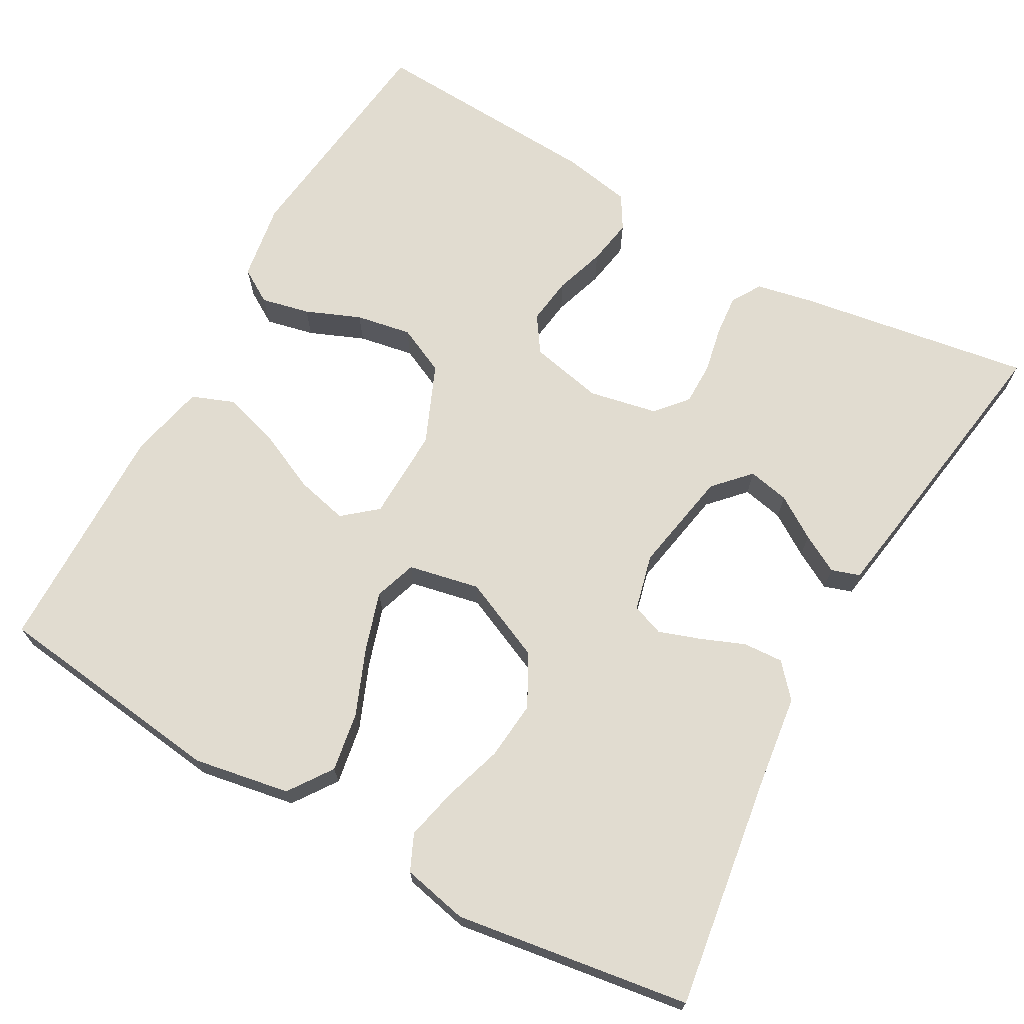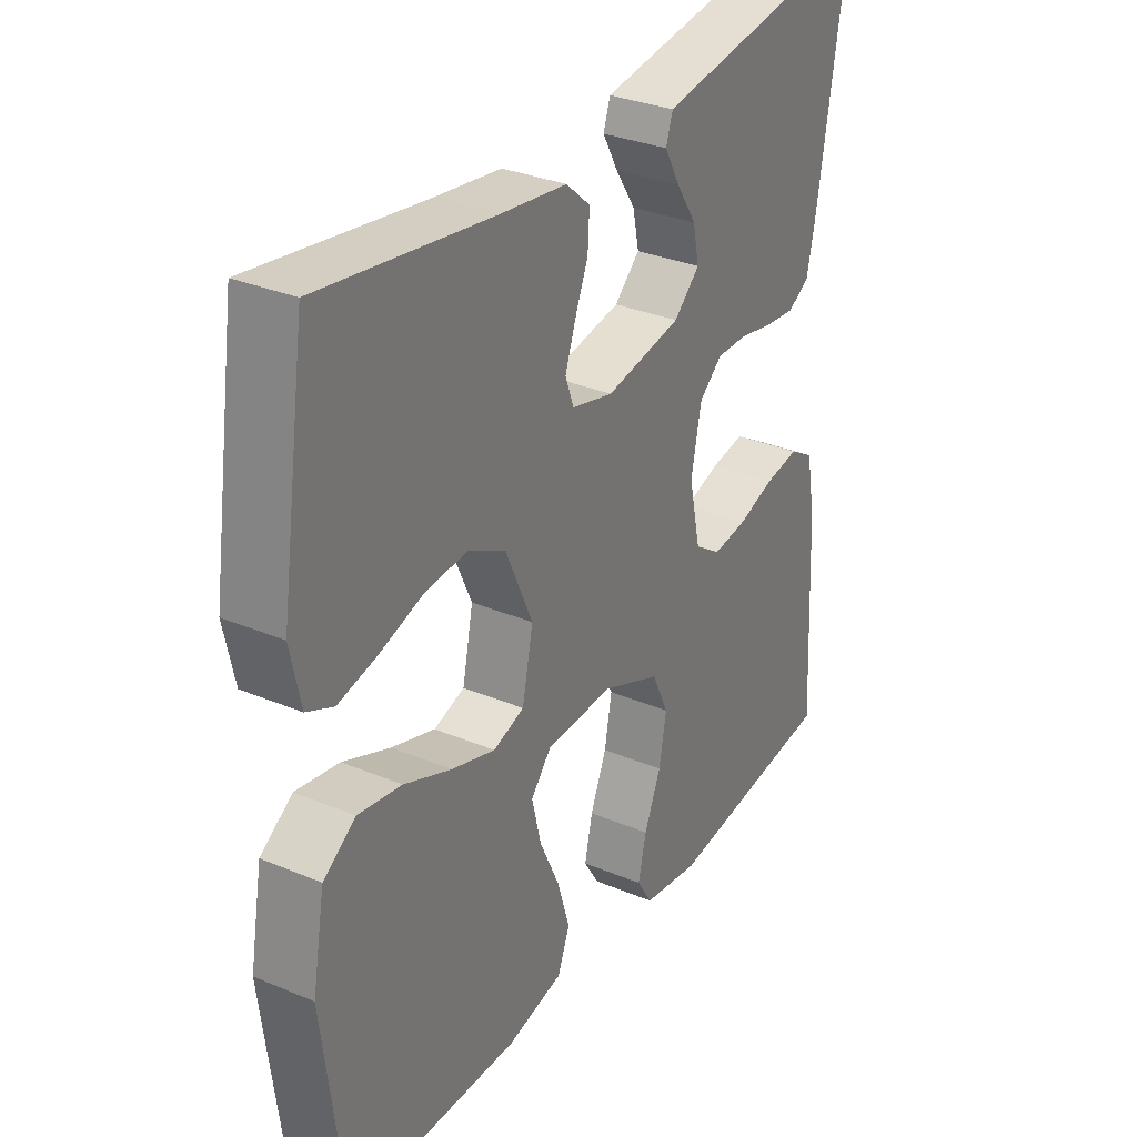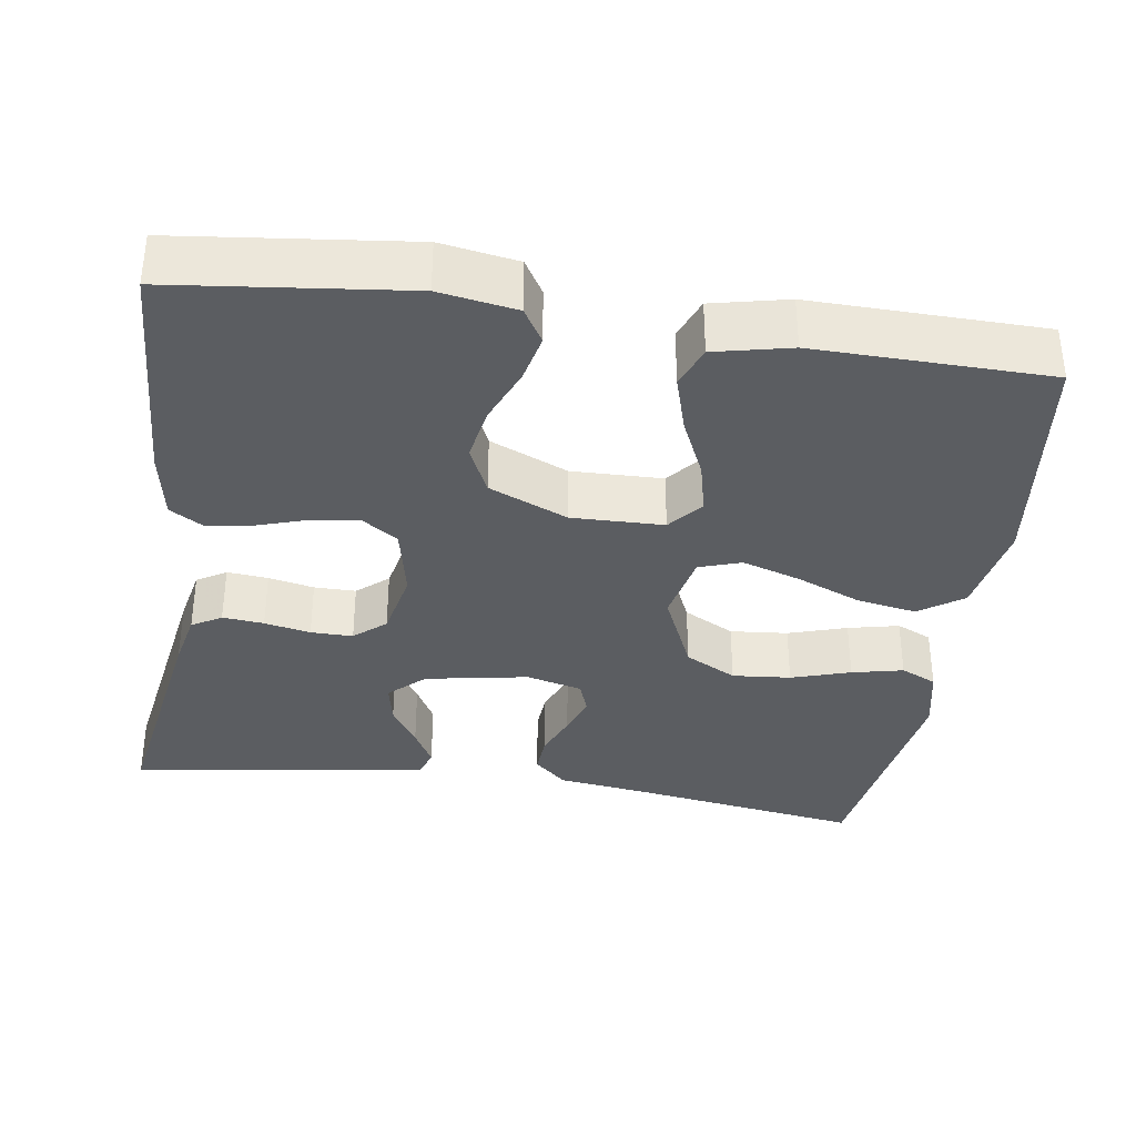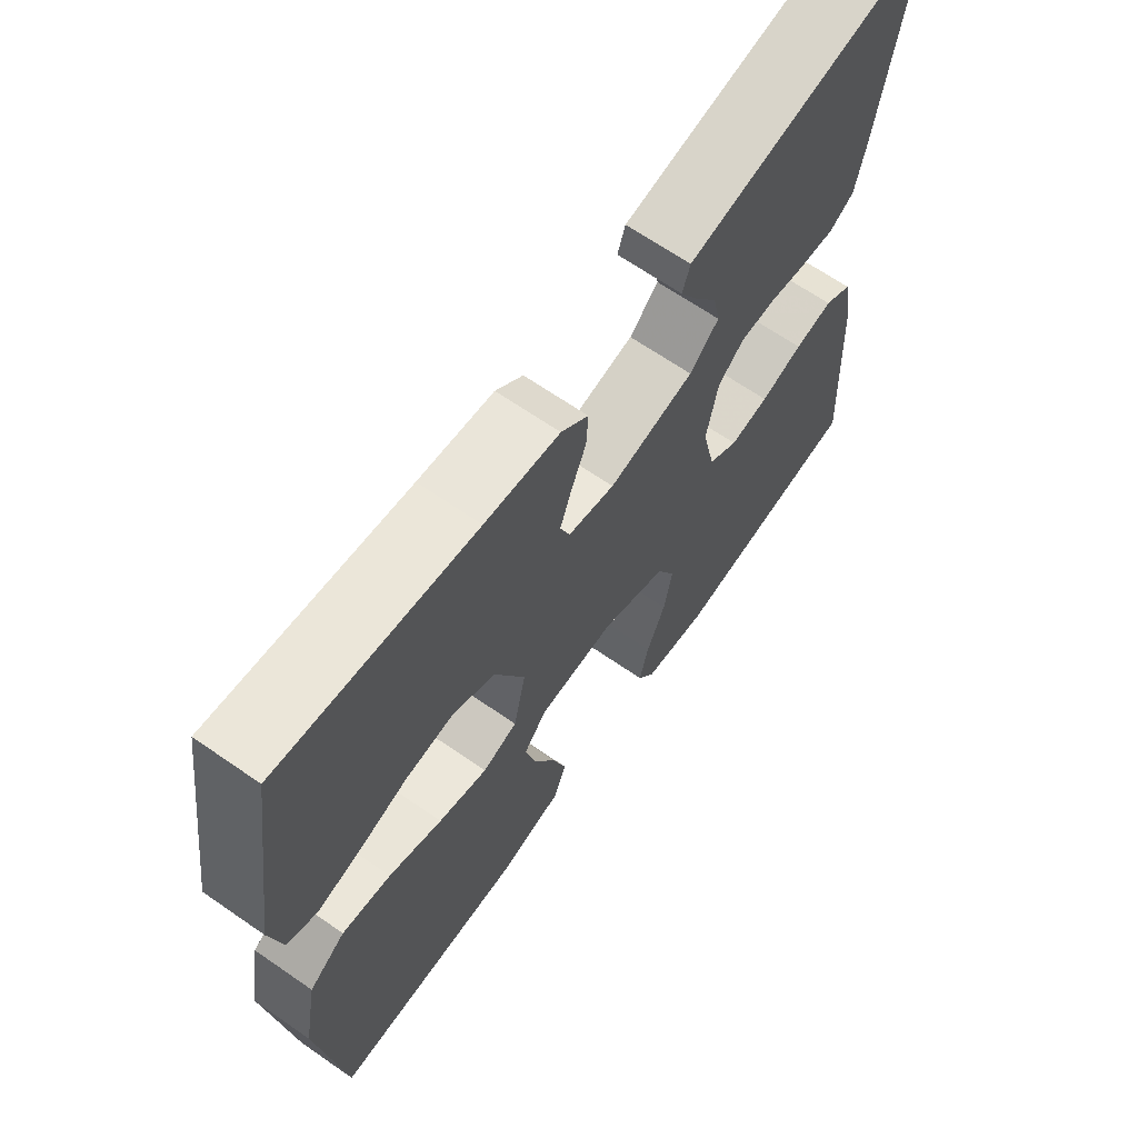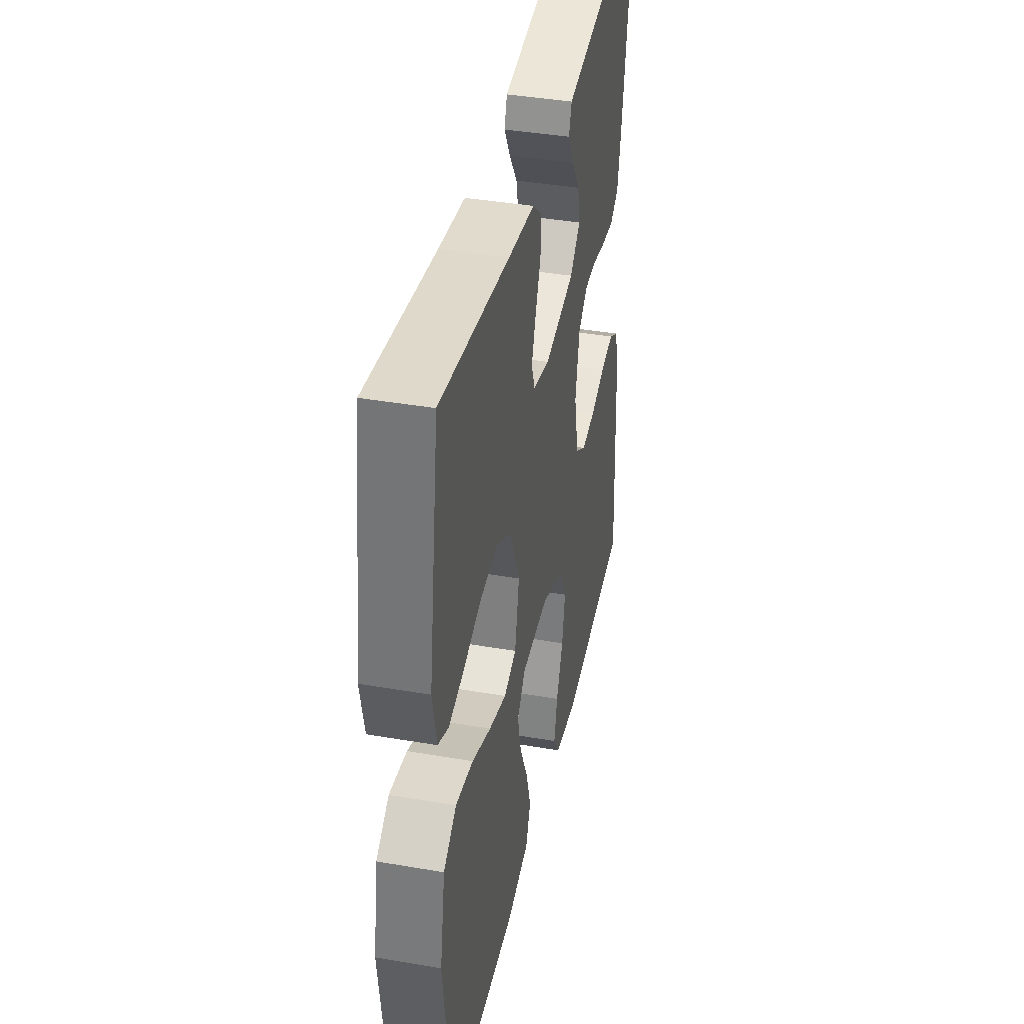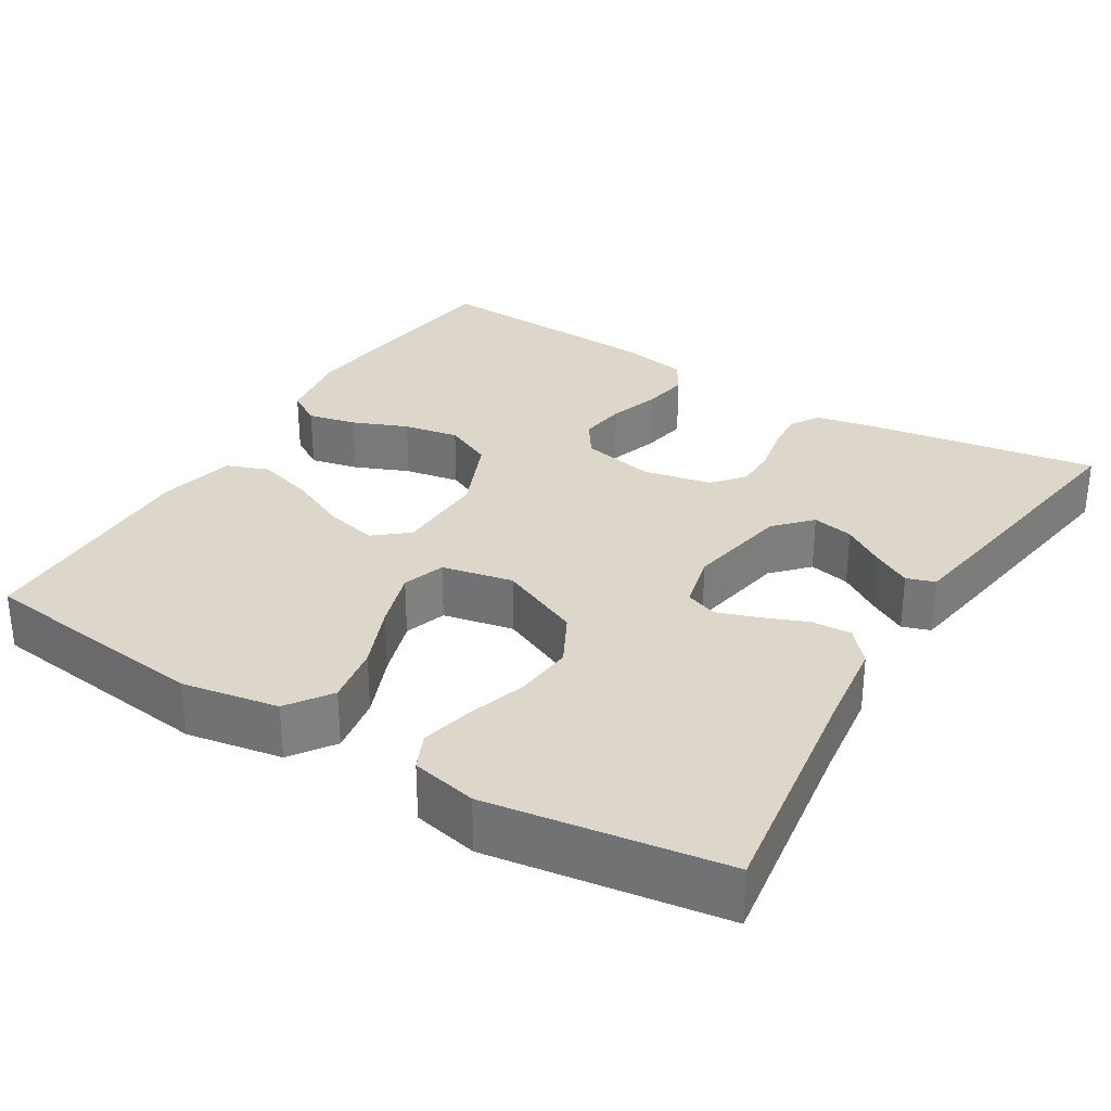
<metadata>
{"format":"obj","ext":"obj","renderer":"f3d","projection":"perspective","resolution":1024,"background":"white","views":[{"elev":69.4,"azim":-60.7,"up":"+Y"},{"elev":31.7,"azim":-59.3,"up":"+Z"},{"elev":-35.6,"azim":171.4,"up":"+Y"},{"elev":66.4,"azim":-55.2,"up":"+Z"},{"elev":40.2,"azim":-78.0,"up":"+Z"},{"elev":30.7,"azim":-58.5,"up":"+Y"}]}
</metadata>
<code>
v -0.5 0.07 -0.5
v -0.537 0.07 -0.2
v -0.515 0.07 -0.077
v -0.459 0.07 -0.038
v -0.383 0.07 -0.051
v -0.3 0.07 -0.085
v -0.224 0.07 -0.109
v -0.17 0.07 -0.091
v -0.151 0.07 0
v -0.198 0.07 0.106
v -0.264 0.07 0.141
v -0.339 0.07 0.134
v -0.415 0.07 0.11
v -0.481 0.07 0.095
v -0.527 0.07 0.116
v -0.545 0.07 0.2
v -0.5 0.07 0.5
v -0.2 0.07 0.455
v -0.085 0.07 0.44
v -0.043 0.07 0.403
v -0.046 0.07 0.352
v -0.069 0.07 0.295
v -0.087 0.07 0.243
v -0.072 0.07 0.202
v 0 0.07 0.184
v 0.132 0.07 0.208
v 0.177 0.07 0.25
v 0.166 0.07 0.303
v 0.131 0.07 0.357
v 0.104 0.07 0.406
v 0.116 0.07 0.442
v 0.2 0.07 0.455
v 0.5 0.07 0.5
v 0.452 0.07 0.2
v 0.437 0.07 0.128
v 0.399 0.07 0.105
v 0.346 0.07 0.11
v 0.287 0.07 0.122
v 0.233 0.07 0.122
v 0.193 0.07 0.088
v 0.175 0.07 0
v 0.195 0.07 -0.094
v 0.241 0.07 -0.125
v 0.301 0.07 -0.117
v 0.366 0.07 -0.096
v 0.425 0.07 -0.086
v 0.468 0.07 -0.112
v 0.484 0.07 -0.2
v 0.5 0.07 -0.5
v 0.2 0.07 -0.535
v 0.101 0.07 -0.519
v 0.074 0.07 -0.475
v 0.088 0.07 -0.413
v 0.117 0.07 -0.343
v 0.13 0.07 -0.272
v 0.101 0.07 -0.21
v 0 0.07 -0.167
v -0.118 0.07 -0.17
v -0.154 0.07 -0.213
v -0.138 0.07 -0.28
v -0.103 0.07 -0.356
v -0.081 0.07 -0.429
v -0.102 0.07 -0.483
v -0.2 0.07 -0.505
v -0.5 0 -0.5
v -0.537 0 -0.2
v -0.515 0 -0.077
v -0.459 0 -0.038
v -0.383 0 -0.051
v -0.3 0 -0.085
v -0.224 0 -0.109
v -0.17 0 -0.091
v -0.151 0 0
v -0.198 0 0.106
v -0.264 0 0.141
v -0.339 0 0.134
v -0.415 0 0.11
v -0.481 0 0.095
v -0.527 0 0.116
v -0.545 0 0.2
v -0.5 0 0.5
v -0.2 0 0.455
v -0.085 0 0.44
v -0.043 0 0.403
v -0.046 0 0.352
v -0.069 0 0.295
v -0.087 0 0.243
v -0.072 0 0.202
v 0 0 0.184
v 0.132 0 0.208
v 0.177 0 0.25
v 0.166 0 0.303
v 0.131 0 0.357
v 0.104 0 0.406
v 0.116 0 0.442
v 0.2 0 0.455
v 0.5 0 0.5
v 0.452 0 0.2
v 0.437 0 0.128
v 0.399 0 0.105
v 0.346 0 0.11
v 0.287 0 0.122
v 0.233 0 0.122
v 0.193 0 0.088
v 0.175 0 0
v 0.195 0 -0.094
v 0.241 0 -0.125
v 0.301 0 -0.117
v 0.366 0 -0.096
v 0.425 0 -0.086
v 0.468 0 -0.112
v 0.484 0 -0.2
v 0.5 0 -0.5
v 0.2 0 -0.535
v 0.101 0 -0.519
v 0.074 0 -0.475
v 0.088 0 -0.413
v 0.117 0 -0.343
v 0.13 0 -0.272
v 0.101 0 -0.21
v 0 0 -0.167
v -0.118 0 -0.17
v -0.154 0 -0.213
v -0.138 0 -0.28
v -0.103 0 -0.356
v -0.081 0 -0.429
v -0.102 0 -0.483
v -0.2 0 -0.505
f 4 5 6
f 3 4 6
f 2 3 6
f 1 2 6
f 64 1 6
f 63 64 6
f 62 63 6
f 61 62 6
f 60 61 6
f 59 60 6 7
f 58 59 7 8
f 57 58 8 9
f 56 57 9 10
f 52 53 54
f 51 52 54
f 50 51 54
f 49 50 54
f 48 49 54
f 47 48 54
f 46 47 54
f 45 46 54
f 44 45 54
f 43 44 54 55
f 42 43 55 56
f 36 37 38
f 35 36 38
f 34 35 38
f 33 34 38
f 32 33 38
f 31 32 38
f 30 31 38
f 29 30 38
f 28 29 38
f 27 28 38 39
f 26 27 39 40
f 20 21 22
f 19 20 22
f 18 19 22
f 18 22 23
f 17 18 23
f 16 17 23
f 15 16 23
f 14 15 23
f 13 14 23
f 12 13 23
f 11 12 23 24
f 41 42 56 10
f 40 41 10
f 26 40 10
f 25 26 10
f 10 11 24 25
f 70 69 68
f 70 68 67
f 70 67 66
f 70 66 65
f 70 65 128
f 70 128 127
f 70 127 126
f 70 126 125
f 70 125 124
f 71 70 124 123
f 72 71 123 122
f 73 72 122 121
f 74 73 121 120
f 118 117 116
f 118 116 115
f 118 115 114
f 118 114 113
f 118 113 112
f 118 112 111
f 118 111 110
f 118 110 109
f 118 109 108
f 119 118 108 107
f 120 119 107 106
f 102 101 100
f 102 100 99
f 102 99 98
f 102 98 97
f 102 97 96
f 102 96 95
f 102 95 94
f 102 94 93
f 102 93 92
f 103 102 92 91
f 104 103 91 90
f 86 85 84
f 86 84 83
f 86 83 82
f 87 86 82
f 87 82 81
f 87 81 80
f 87 80 79
f 87 79 78
f 87 78 77
f 87 77 76
f 88 87 76 75
f 74 120 106 105
f 74 105 104
f 74 104 90
f 74 90 89
f 89 88 75 74
f 1 65 66 2
f 2 66 67 3
f 3 67 68 4
f 4 68 69 5
f 5 69 70 6
f 6 70 71 7
f 7 71 72 8
f 8 72 73 9
f 9 73 74 10
f 10 74 75 11
f 11 75 76 12
f 12 76 77 13
f 13 77 78 14
f 14 78 79 15
f 15 79 80 16
f 16 80 81 17
f 17 81 82 18
f 18 82 83 19
f 19 83 84 20
f 20 84 85 21
f 21 85 86 22
f 22 86 87 23
f 23 87 88 24
f 24 88 89 25
f 25 89 90 26
f 26 90 91 27
f 27 91 92 28
f 28 92 93 29
f 29 93 94 30
f 30 94 95 31
f 31 95 96 32
f 32 96 97 33
f 33 97 98 34
f 34 98 99 35
f 35 99 100 36
f 36 100 101 37
f 37 101 102 38
f 38 102 103 39
f 39 103 104 40
f 40 104 105 41
f 41 105 106 42
f 42 106 107 43
f 43 107 108 44
f 44 108 109 45
f 45 109 110 46
f 46 110 111 47
f 47 111 112 48
f 48 112 113 49
f 49 113 114 50
f 50 114 115 51
f 51 115 116 52
f 52 116 117 53
f 53 117 118 54
f 54 118 119 55
f 55 119 120 56
f 56 120 121 57
f 57 121 122 58
f 58 122 123 59
f 59 123 124 60
f 60 124 125 61
f 61 125 126 62
f 62 126 127 63
f 63 127 128 64
f 64 128 65 1

</code>
